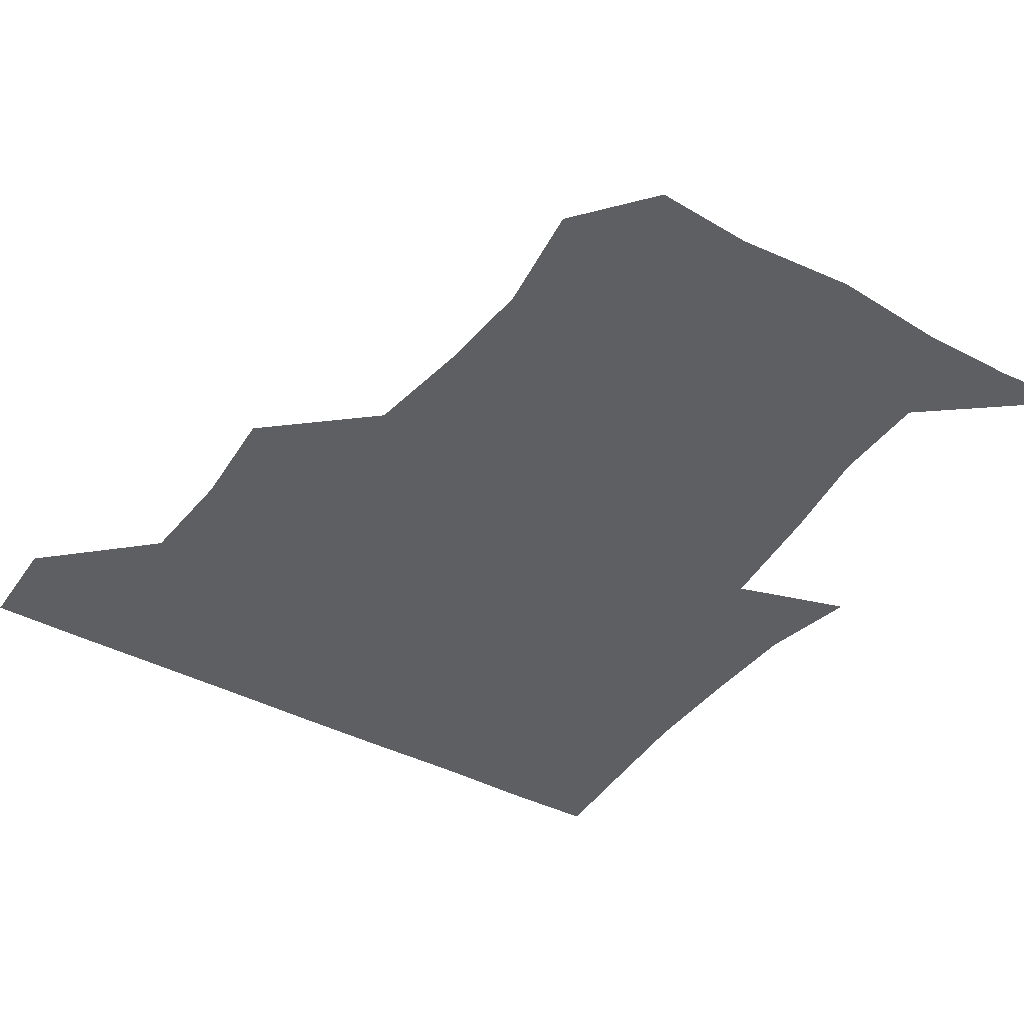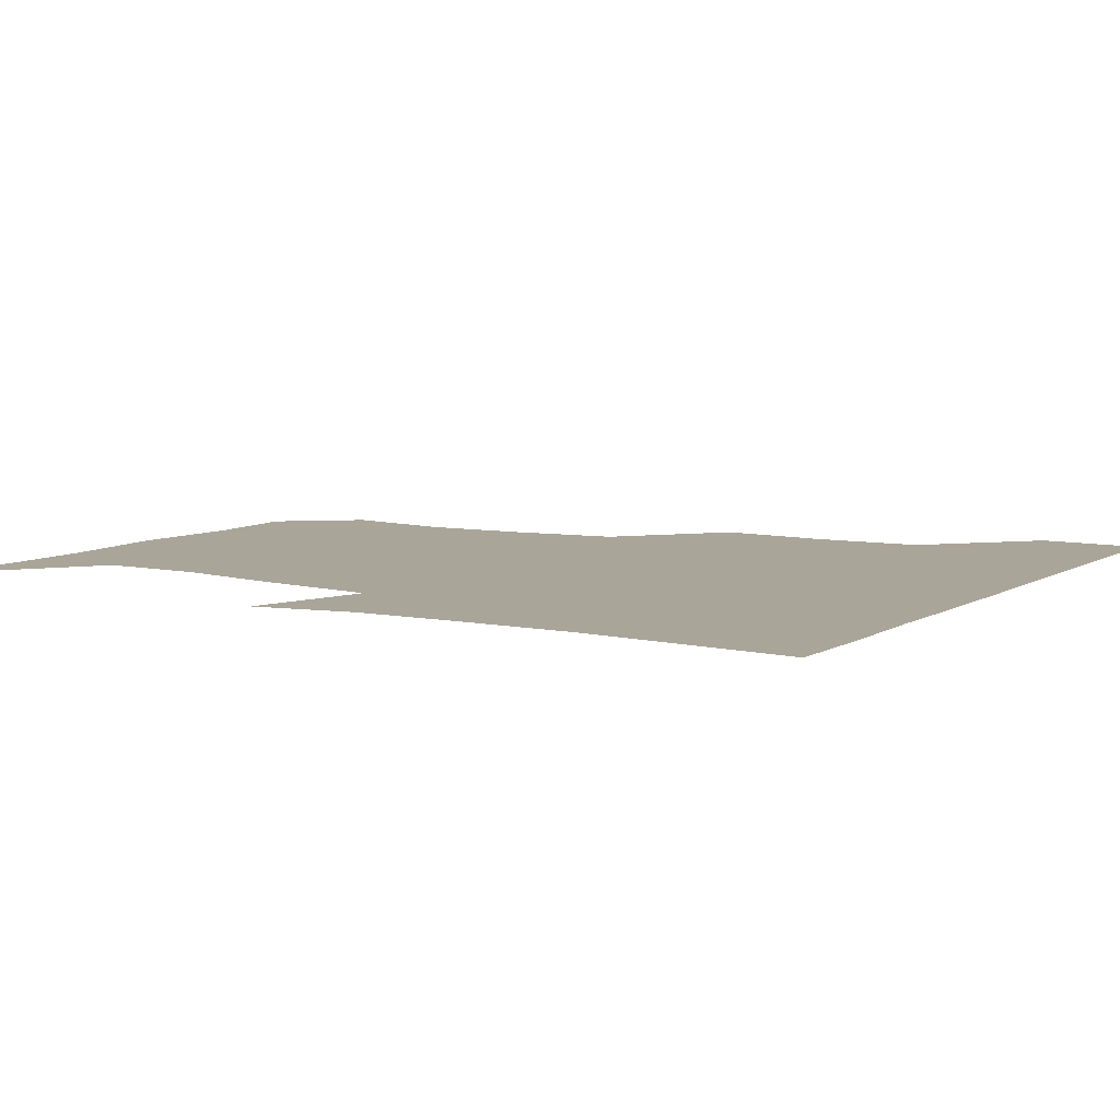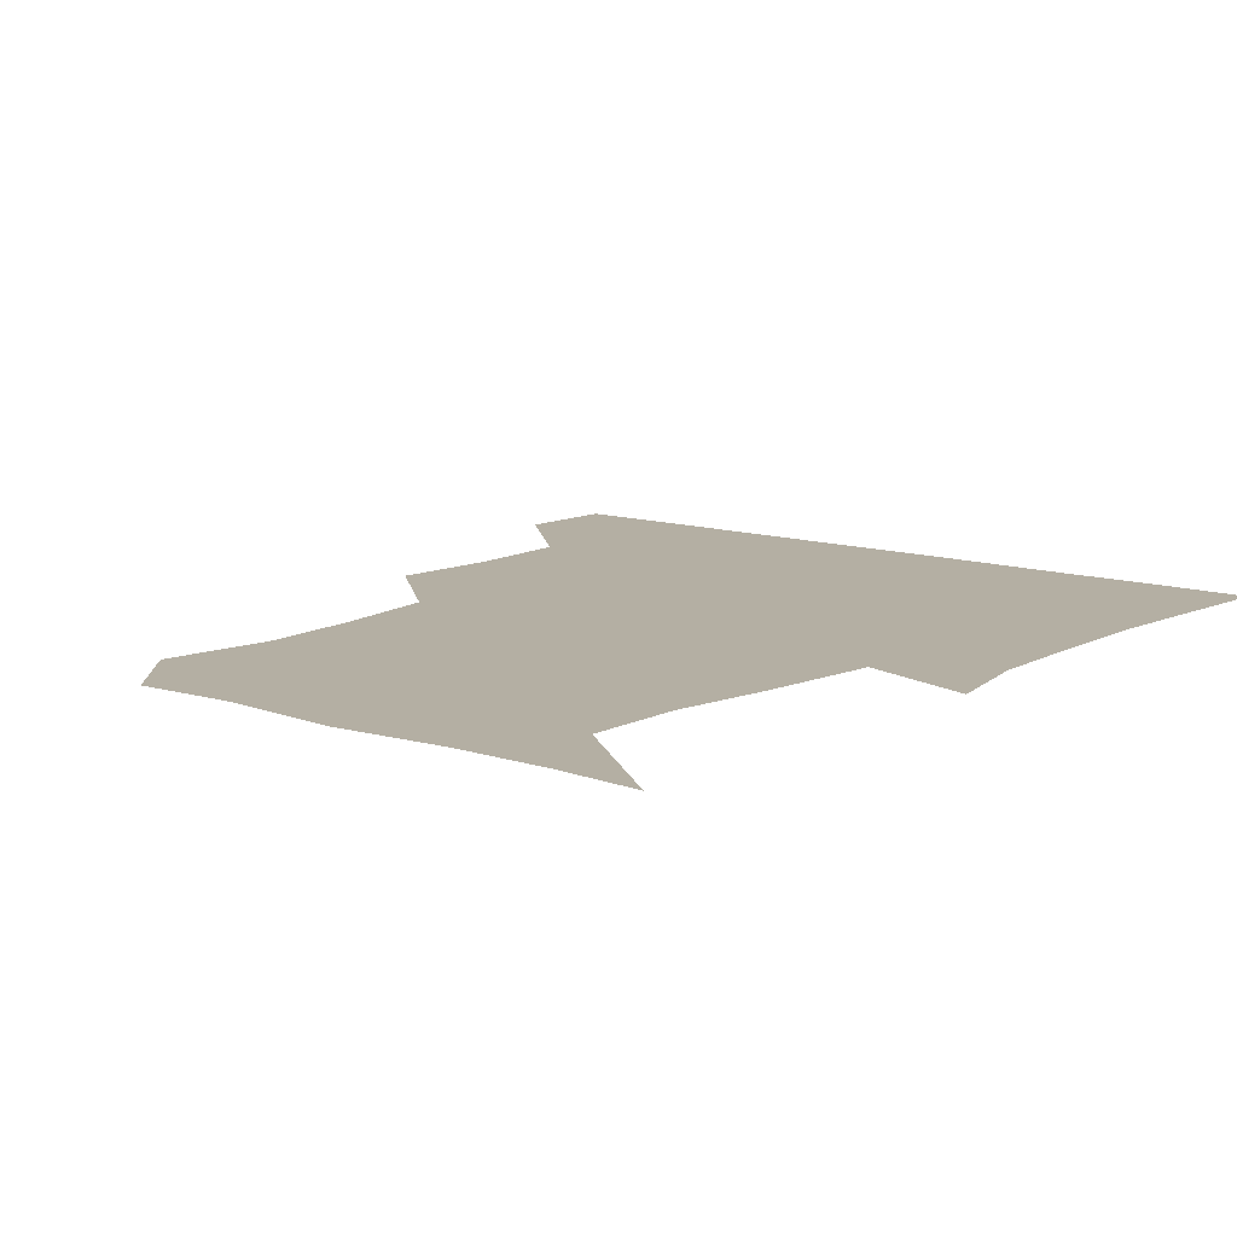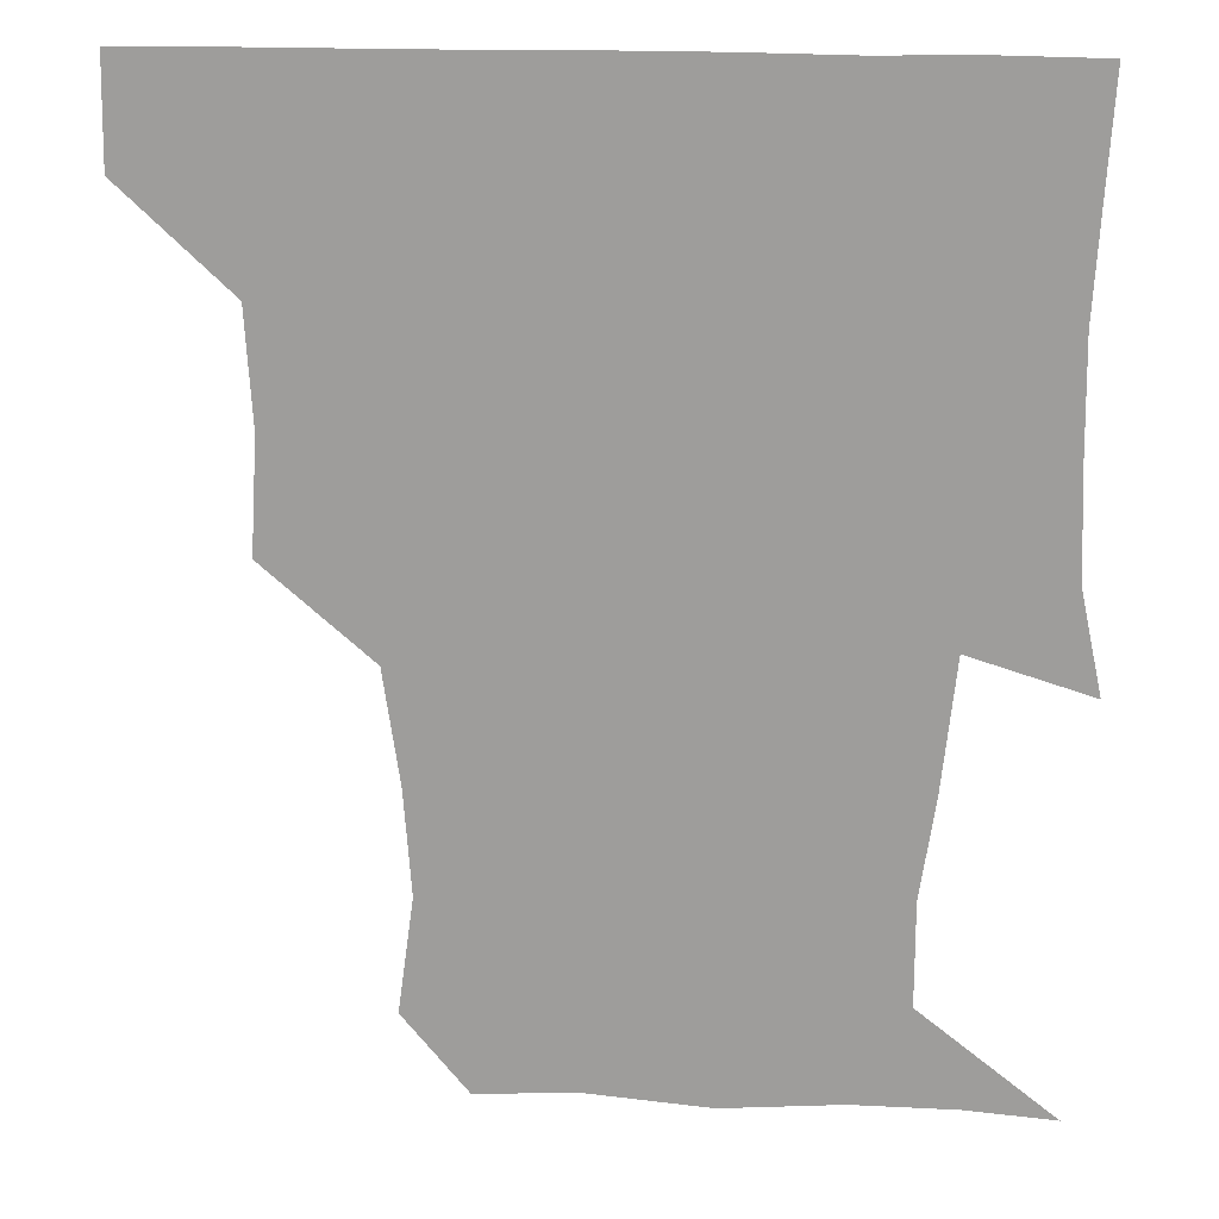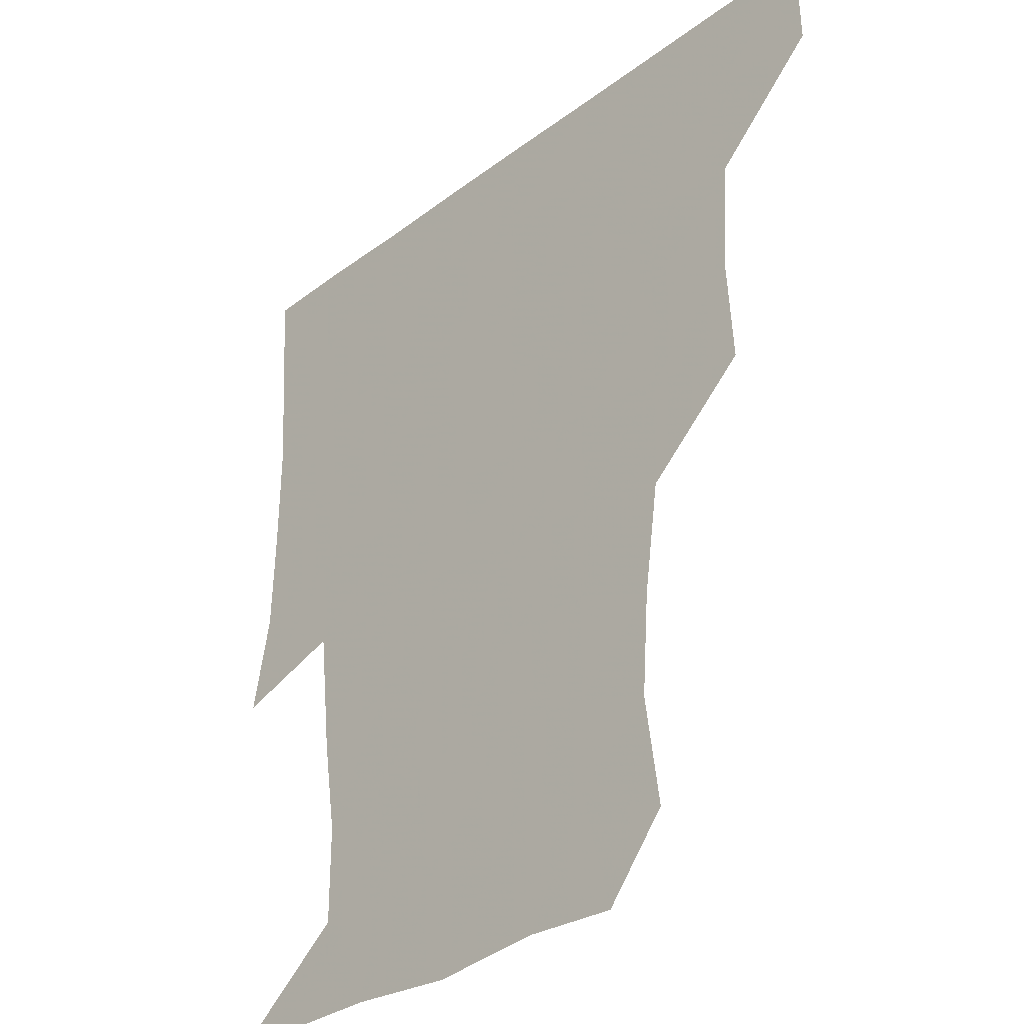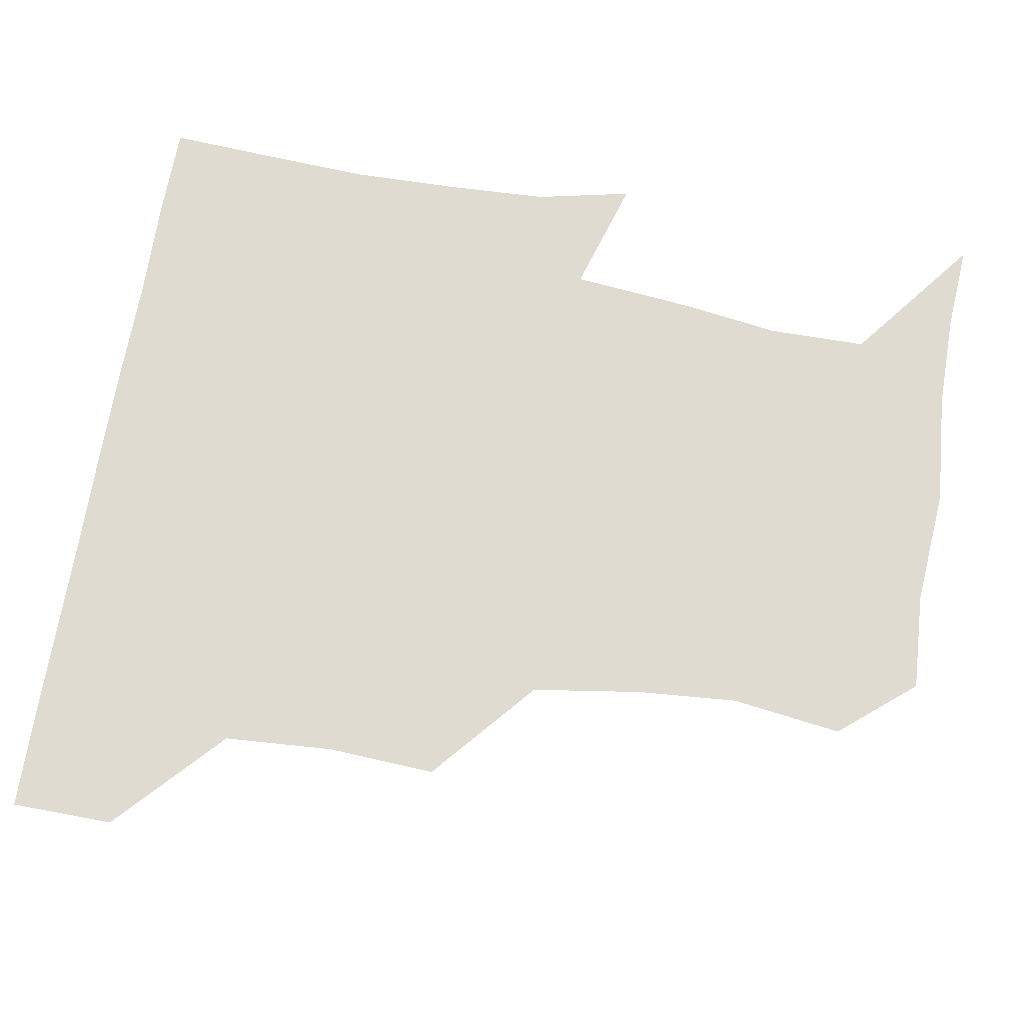
<metadata>
{"format":"obj","ext":"obj","renderer":"f3d","projection":"perspective","resolution":1024,"background":"white","views":[{"elev":-41.4,"azim":-32.7,"up":"+Z"},{"elev":7.4,"azim":121.5,"up":"+Z"},{"elev":11.2,"azim":39.1,"up":"+Z"},{"elev":18.5,"azim":5.2,"up":"+Y"},{"elev":-31.6,"azim":-133.3,"up":"+Y"},{"elev":70.0,"azim":-80.5,"up":"+Z"}]}
</metadata>
<code>
v 450.8 390.1 0
v 451.4 420.8 0
v 482.9 294.5 0
v 484.9 327 0
v 482.9 360.1 0
v 481.9 391.3 0
v 481.3 421.1 0
v 516.8 170.6 0
v 521.4 204 0
v 519.2 234.2 0
v 514.5 267.2 0
v 513.2 301 0
v 513 332.5 0
v 512.1 361.9 0
v 511.4 391.3 0
v 511.2 421.1 0
v 535.7 147.9 0
v 545.3 184.1 0
v 544.8 211.4 0
v 544.4 243.9 0
v 542.4 272.5 0
v 543 304.2 0
v 542.4 333.5 0
v 542.2 362.5 0
v 541.5 391.3 0
v 541 421.1 0
v 565.2 149.5 0
v 572.1 185.1 0
v 573.4 214.7 0
v 572.4 243.5 0
v 571.5 272.5 0
v 571.4 304.2 0
v 571.6 332.9 0
v 571.8 362.5 0
v 571.8 391.2 0
v 570.8 421.3 0
v 600.4 146.7 0
v 599.6 183.9 0
v 601.8 213.7 0
v 600.2 245.6 0
v 600.9 276.5 0
v 600.9 304.9 0
v 601.5 333.8 0
v 601.4 362.9 0
v 601.6 391.3 0
v 600.5 421.3 0
v 634.7 149.5 0
v 627.8 179.6 0
v 627.5 215.1 0
v 629.2 244.1 0
v 630.6 274.2 0
v 629.5 303.3 0
v 629.4 335.3 0
v 630.5 362.8 0
v 631.1 391.9 0
v 631.2 420.9 0
v 664.1 149.4 0
v 651 178.2 0
v 650.9 208.1 0
v 655.3 237.2 0
v 659.3 275 0
v 656.7 304.1 0
v 657.2 333.1 0
v 659.3 361.8 0
v 660.4 392.4 0
v 661.2 421.3 0
v 690 147.5 0
v 694.2 264.3 0
v 688 293.3 0
v 686.8 323.8 0
v 686.3 357.1 0
v 688.3 390.2 0
v 690.2 420.8 0
v 691 451 0
f 5 6 1
f 1 6 2
f 6 7 2
f 11 12 3
f 3 12 4
f 12 13 4
f 4 13 5
f 13 14 5
f 5 14 6
f 14 15 6
f 6 15 7
f 15 16 7
f 17 18 8
f 8 18 9
f 18 19 9
f 9 19 10
f 19 20 10
f 10 20 11
f 20 21 11
f 11 21 12
f 21 22 12
f 12 22 13
f 22 23 13
f 13 23 14
f 23 24 14
f 14 24 15
f 24 25 15
f 15 25 16
f 25 26 16
f 17 27 18
f 27 28 18
f 18 28 19
f 28 29 19
f 19 29 20
f 29 30 20
f 20 30 21
f 30 31 21
f 21 31 22
f 31 32 22
f 22 32 23
f 32 33 23
f 23 33 24
f 33 34 24
f 24 34 25
f 34 35 25
f 25 35 26
f 35 36 26
f 27 37 28
f 37 38 28
f 28 38 29
f 38 39 29
f 29 39 30
f 39 40 30
f 30 40 31
f 40 41 31
f 31 41 32
f 41 42 32
f 32 42 33
f 42 43 33
f 33 43 34
f 43 44 34
f 34 44 35
f 44 45 35
f 35 45 36
f 45 46 36
f 37 47 38
f 47 48 38
f 38 48 39
f 48 49 39
f 39 49 40
f 49 50 40
f 40 50 41
f 50 51 41
f 41 51 42
f 51 52 42
f 42 52 43
f 52 53 43
f 43 53 44
f 53 54 44
f 44 54 45
f 54 55 45
f 45 55 46
f 55 56 46
f 47 57 48
f 57 58 48
f 48 58 49
f 58 59 49
f 49 59 50
f 59 60 50
f 50 60 51
f 60 61 51
f 51 61 52
f 61 62 52
f 52 62 53
f 62 63 53
f 53 63 54
f 63 64 54
f 54 64 55
f 64 65 55
f 55 65 56
f 65 66 56
f 57 67 58
f 61 68 62
f 68 69 62
f 62 69 63
f 69 70 63
f 63 70 64
f 70 71 64
f 64 71 65
f 71 72 65
f 65 72 66
f 72 73 66

</code>
